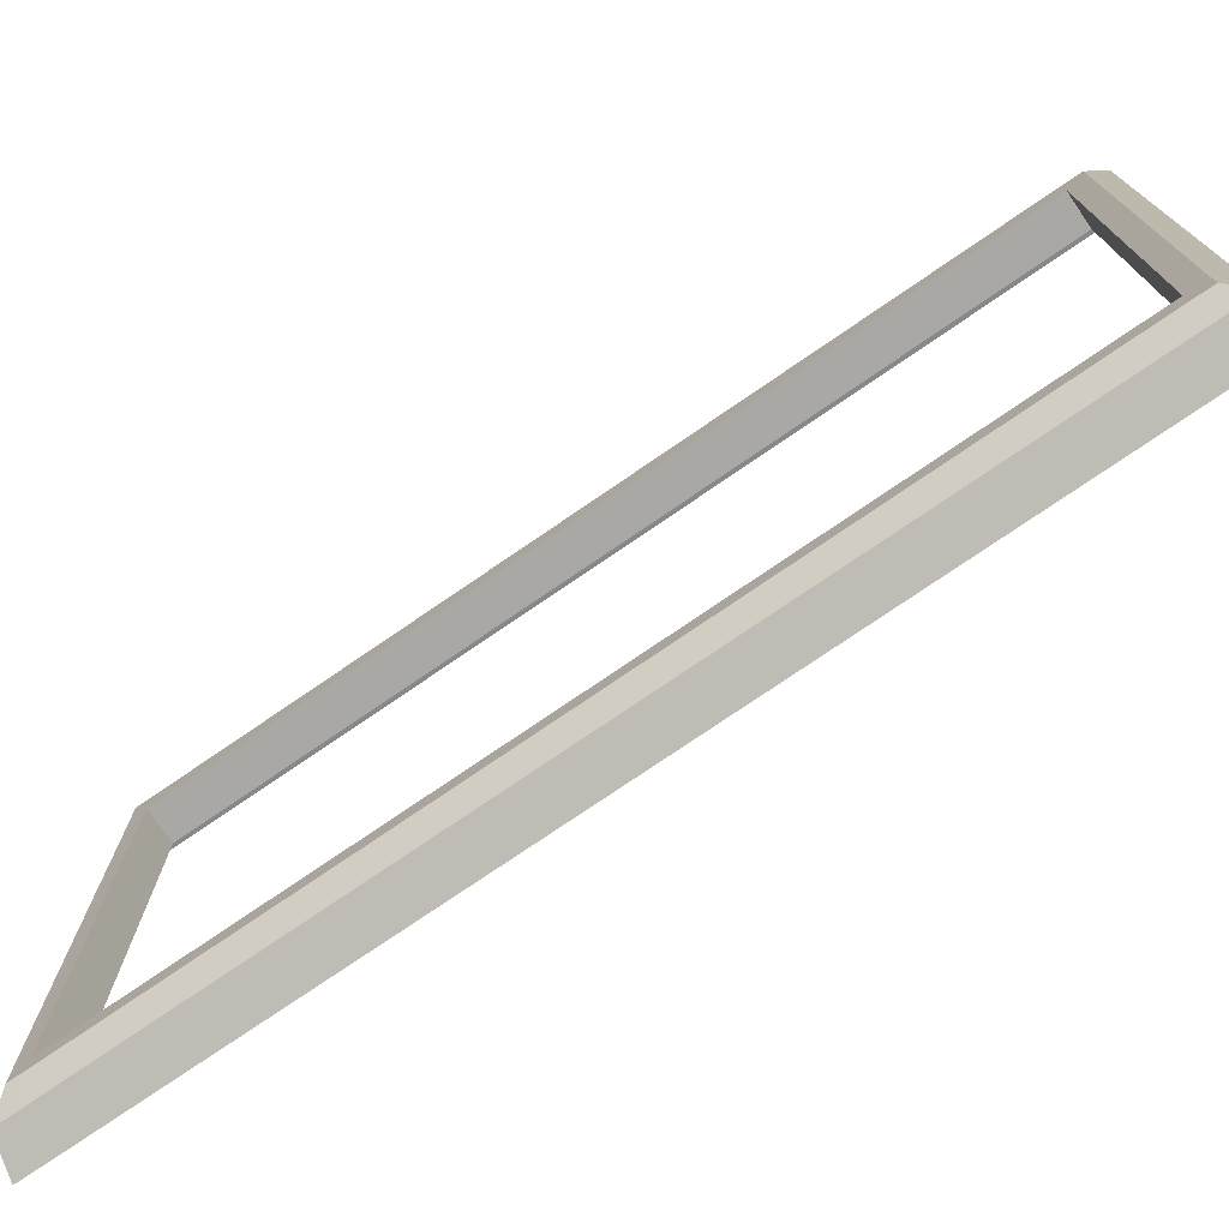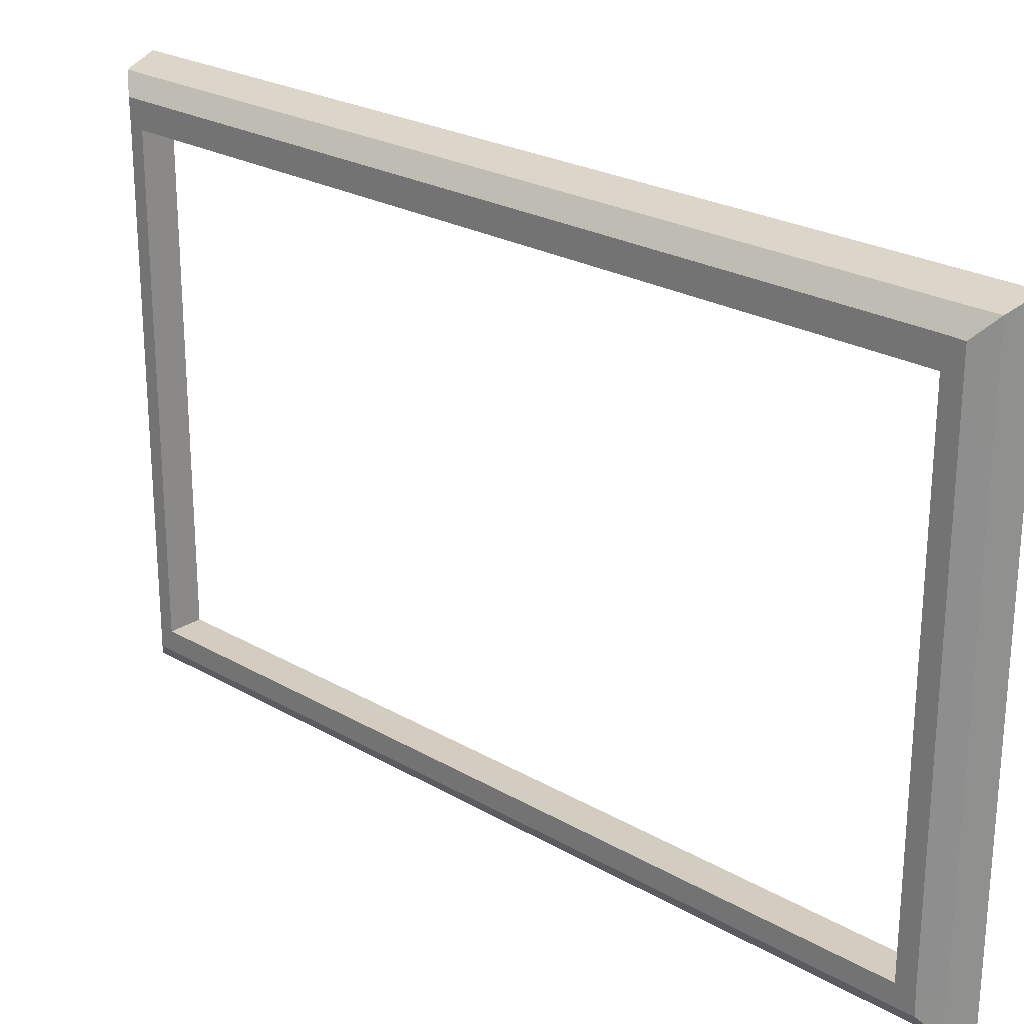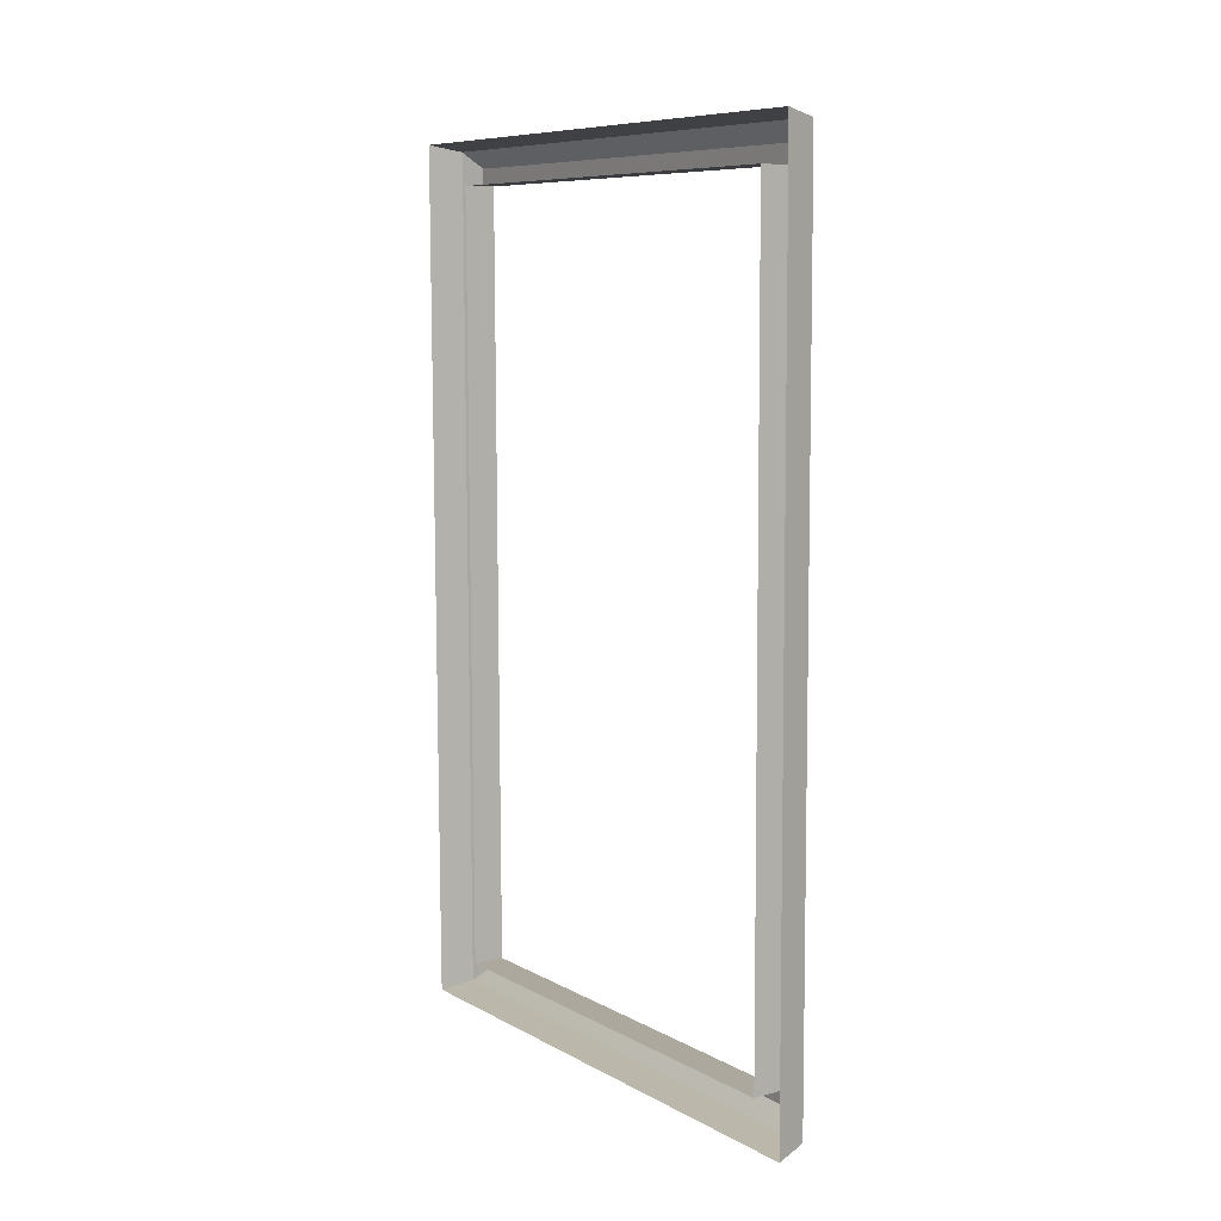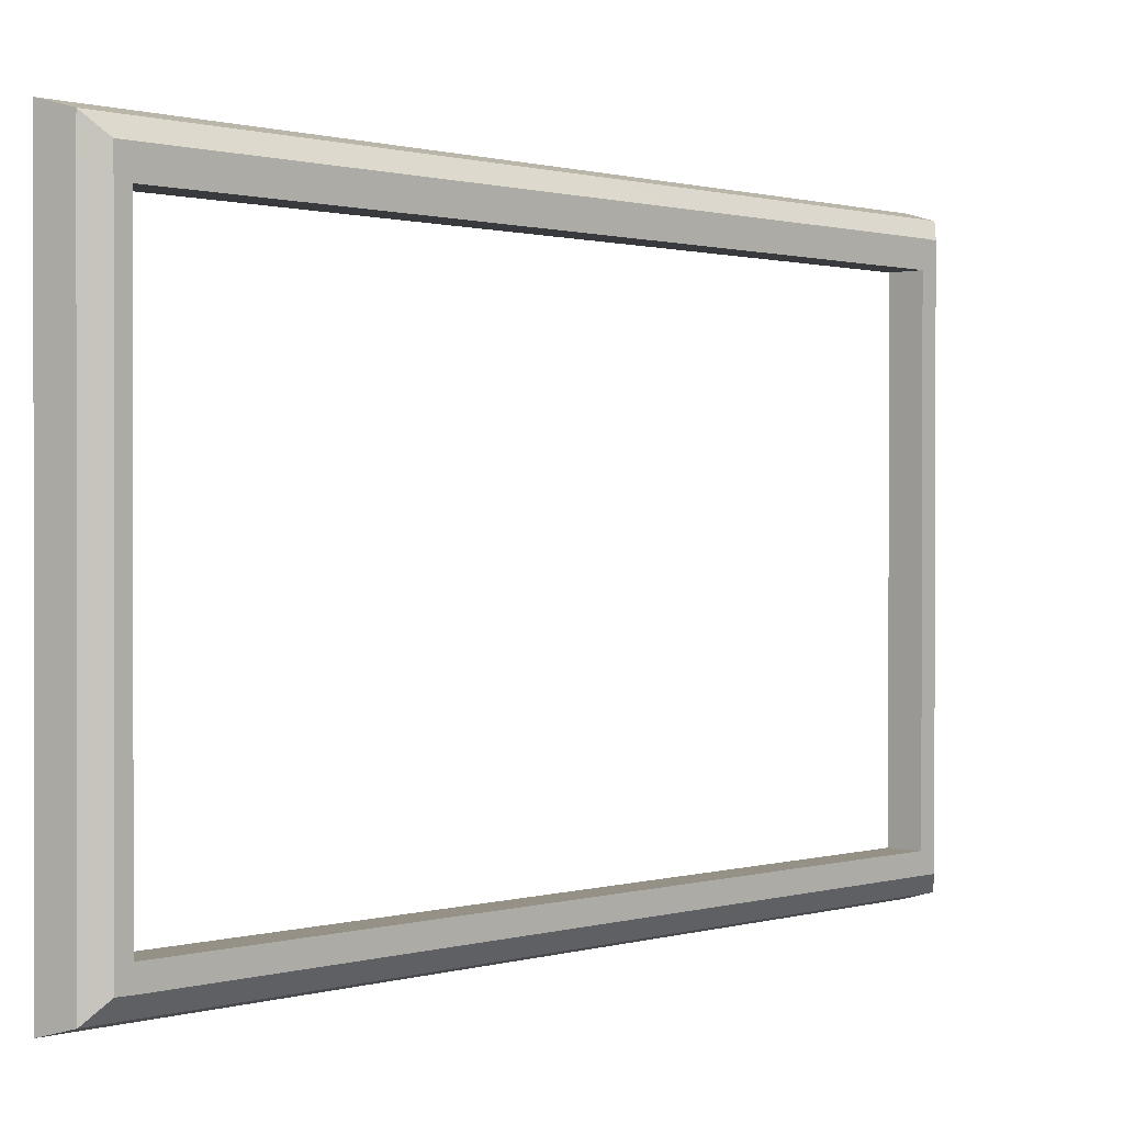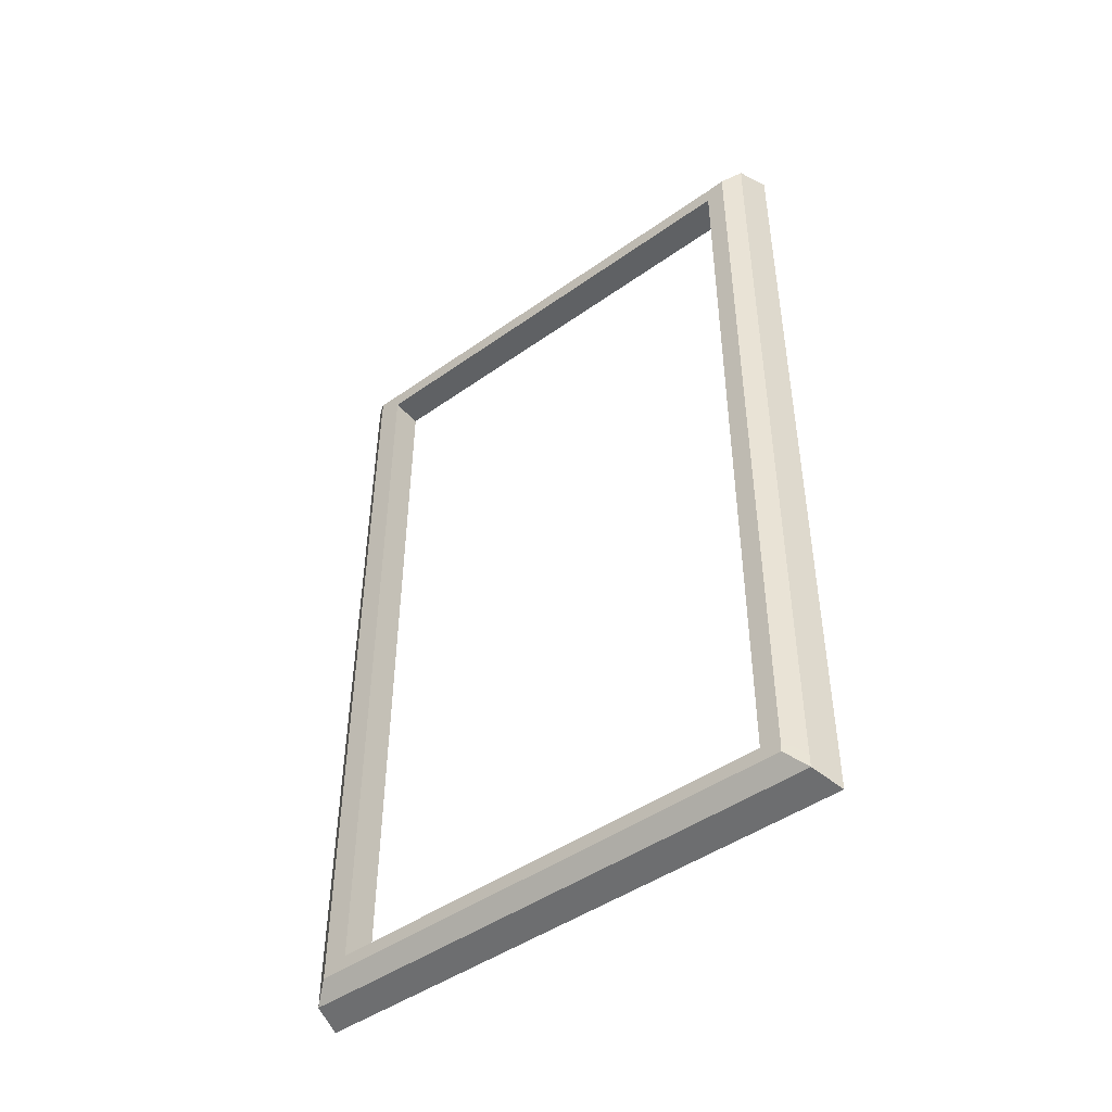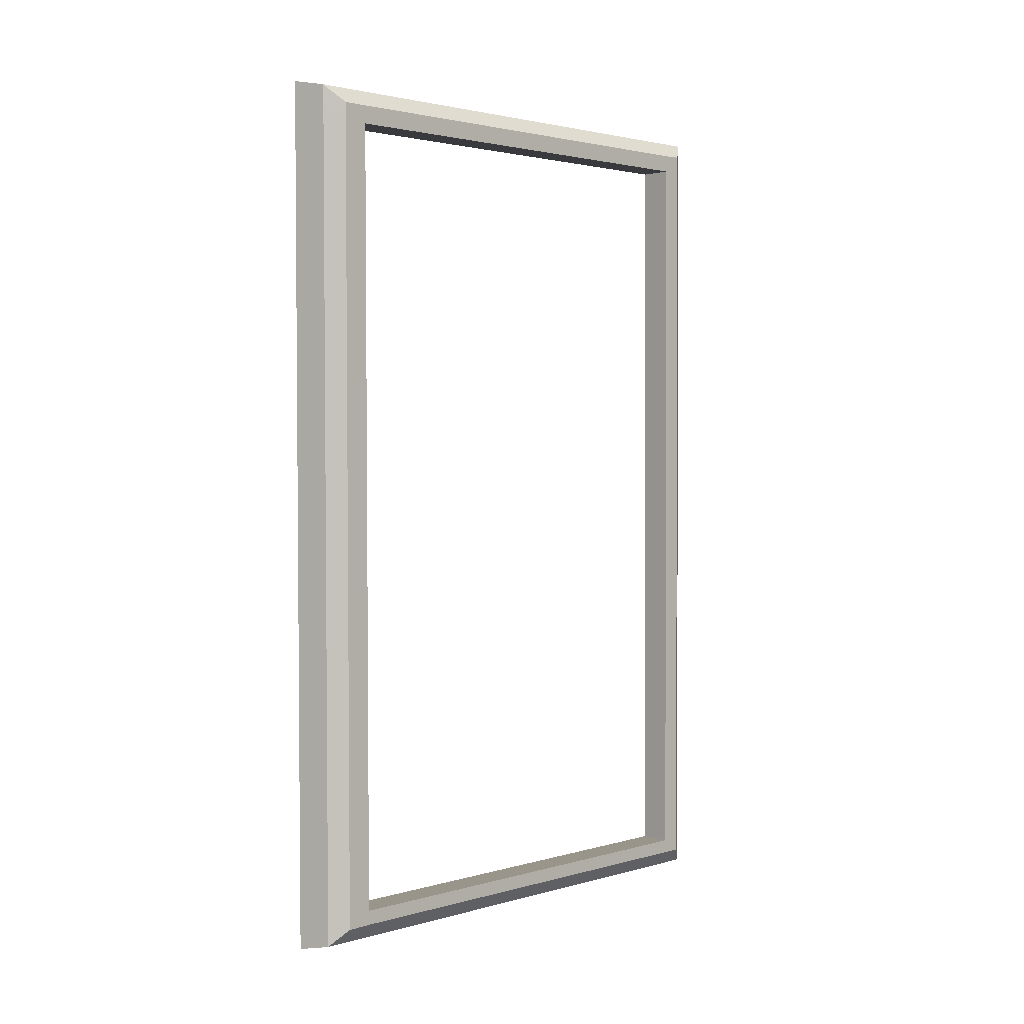
<metadata>
{"format":"obj","ext":"obj","renderer":"f3d","projection":"perspective","resolution":1024,"background":"white","views":[{"elev":-75.2,"azim":124.7,"up":"+Z"},{"elev":24.3,"azim":133.7,"up":"+Z"},{"elev":8.5,"azim":-34.9,"up":"+Y"},{"elev":0.8,"azim":43.2,"up":"+Z"},{"elev":-46.2,"azim":129.1,"up":"+Y"},{"elev":2.4,"azim":45.2,"up":"+Y"}]}
</metadata>
<code>
g default
v -0.2169 6.599 -4.176
v -0.1733 -7.526 -4.166
v -0.174 -7.512 4.069
v -0.2176 6.612 4.059
v 0.4086 -7.521 -4.166
v 0.365 6.603 -4.176
v 0.3643 6.617 4.059
v 0.408 -7.508 4.069
v -0.4676 7.35 4.249
v -0.4677 7.351 4.978
v -0.4633 6.75 4.979
v -0.4669 7.336 -4.373
v -0.4176 -7.653 4.989
v -0.4136 -8.188 4.261
v -0.4137 -8.186 4.99
v -0.4129 -8.202 -4.361
v -0.4128 -8.203 -4.99
v -0.4168 -7.67 -4.991
v -0.4624 6.733 -5.001
v -0.4669 7.335 -5.002
v 0.1725 -8.081 -4.831
v 0.4105 -7.776 -4.165
v 0.4105 -7.778 -4.513
v 0.1696 -8.081 -4.223
v 0.4098 -7.763 4.069
v 0.1687 -8.067 4.126
v 0.4099 -7.772 4.52
v 0.1717 -8.065 4.831
v 0.1744 -7.564 -4.83
v 0.4087 -7.522 -4.521
v 0.1301 6.639 -4.84
v 0.365 6.602 -4.53
v 0.1202 7.222 -4.843
v 0.3626 6.932 -4.533
v 0.1172 7.224 -4.234
v 0.3626 6.923 -4.176
v 0.1164 7.238 4.114
v 0.362 6.936 4.058
v 0.1194 7.238 4.819
v 0.3619 6.938 4.501
v 0.1294 6.655 4.818
v 0.3643 6.617 4.509
v 0.1737 -7.548 4.828
v 0.4079 -7.507 4.518
g PictureFrameBathroom
f 5 1 2
f 5 6 1
f 6 4 1
f 6 7 4
f 7 3 4
f 7 8 3
f 8 2 3
f 8 5 2
f 21 23 22
f 21 22 24
f 25 24 22
f 25 26 24
f 27 26 25
f 27 28 26
f 23 21 29
f 23 29 30
f 30 29 31
f 30 31 32
f 33 32 31
f 33 34 32
f 34 33 35
f 34 35 36
f 36 35 37
f 36 37 38
f 39 38 37
f 39 40 38
f 40 39 41
f 40 41 42
f 42 41 43
f 42 43 44
f 28 44 43
f 28 27 44
f 31 20 33
f 31 19 20
f 29 19 31
f 29 18 19
f 21 18 29
f 21 17 18
f 37 10 39
f 37 9 10
f 35 9 37
f 35 12 9
f 33 12 35
f 33 20 12
f 39 10 11
f 39 11 41
f 41 11 13
f 41 13 43
f 43 13 15
f 43 15 28
f 28 15 14
f 28 14 26
f 26 14 16
f 26 16 24
f 24 16 17
f 24 17 21
f 42 38 40
f 42 7 38
f 44 7 42
f 38 7 6
f 44 8 7
f 27 8 44
f 27 25 8
f 5 8 25
f 38 6 36
f 5 25 22
f 36 6 32
f 32 6 5
f 36 32 34
f 32 5 30
f 30 5 22
f 30 22 23

</code>
